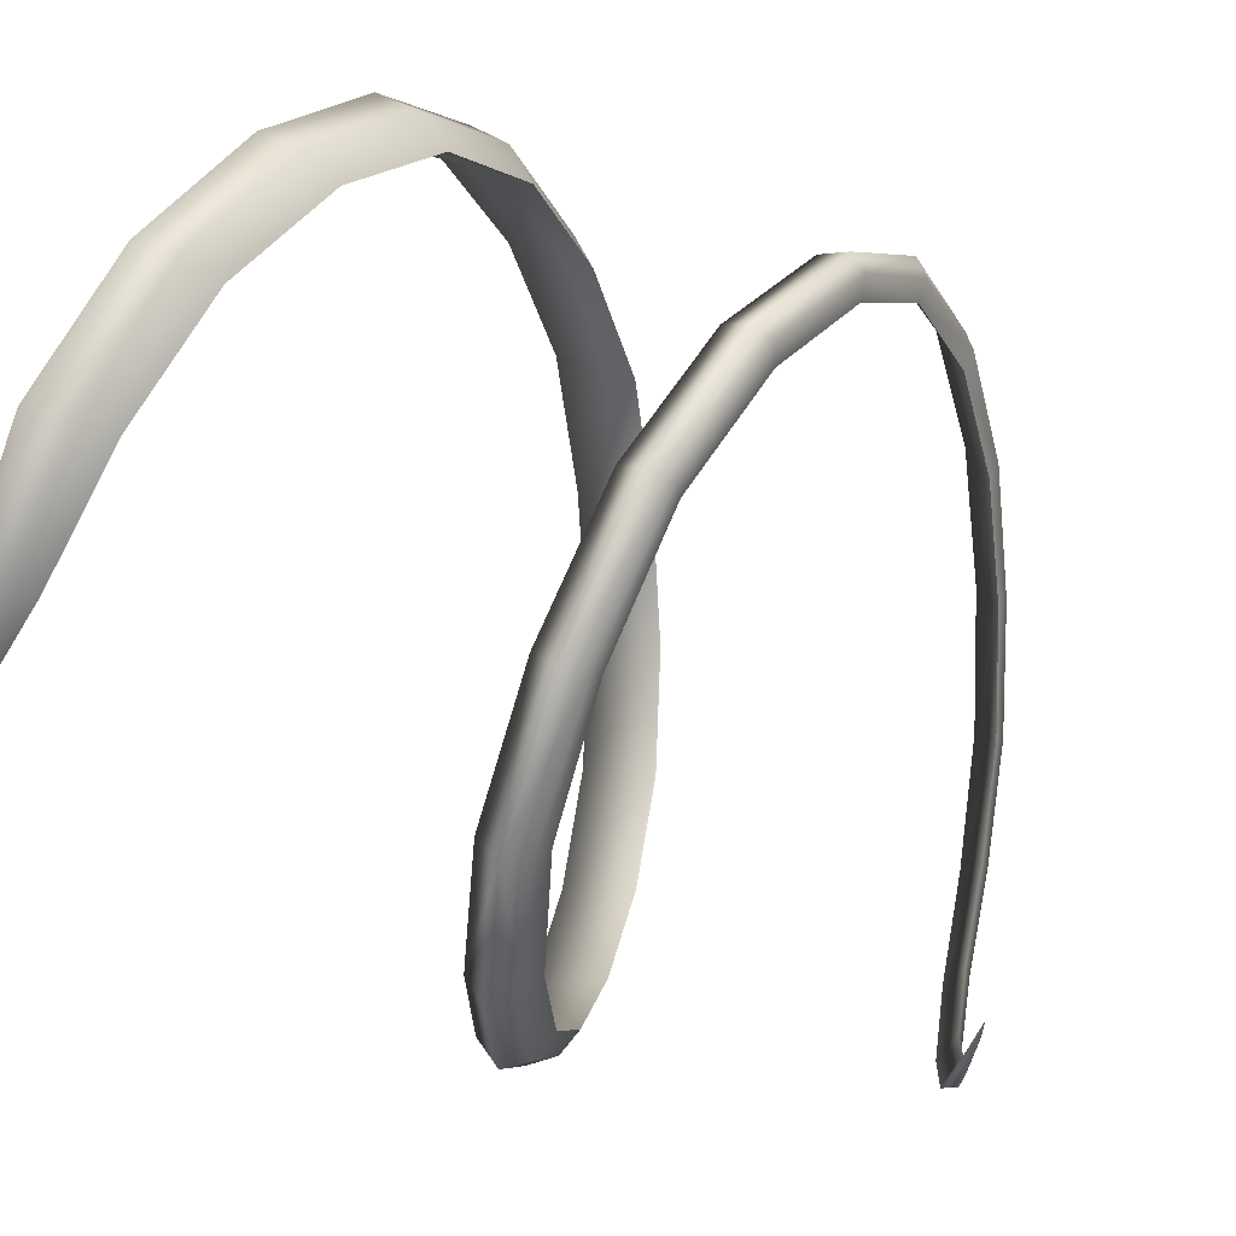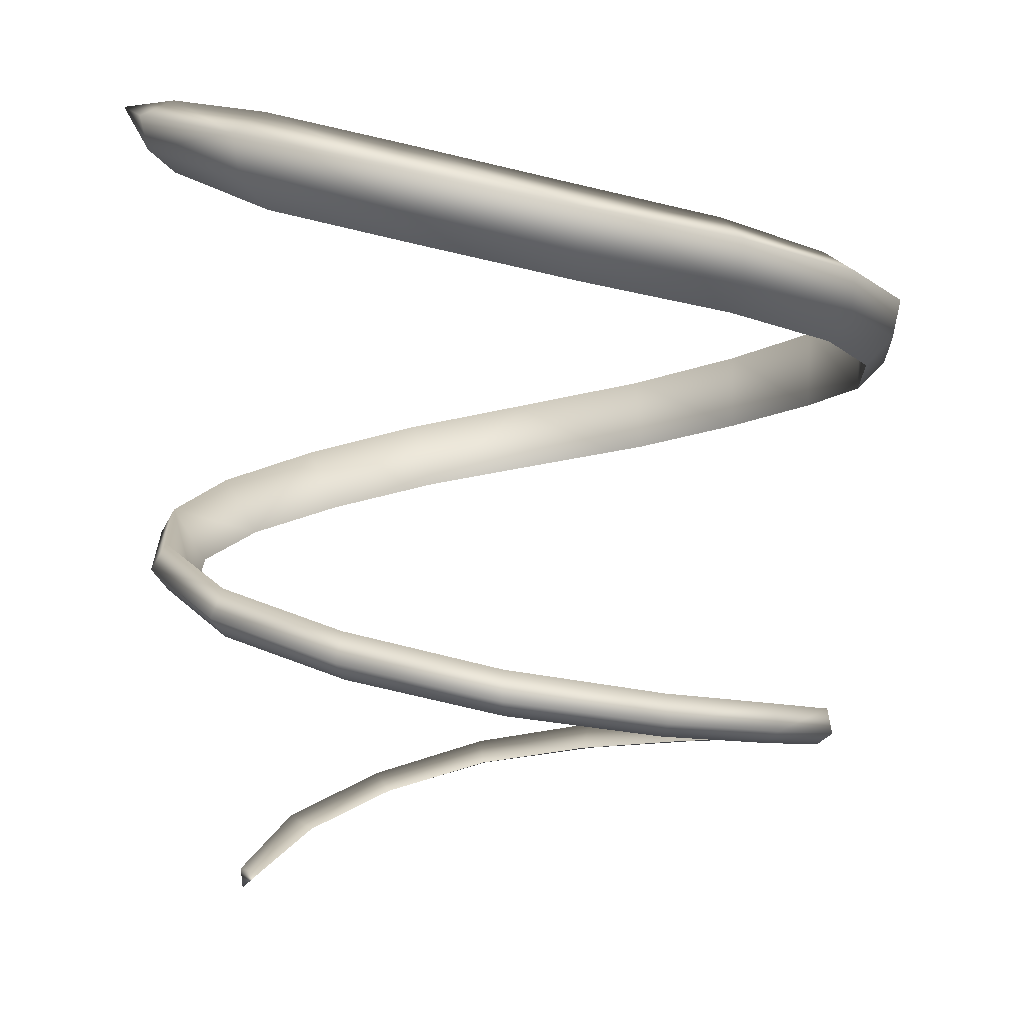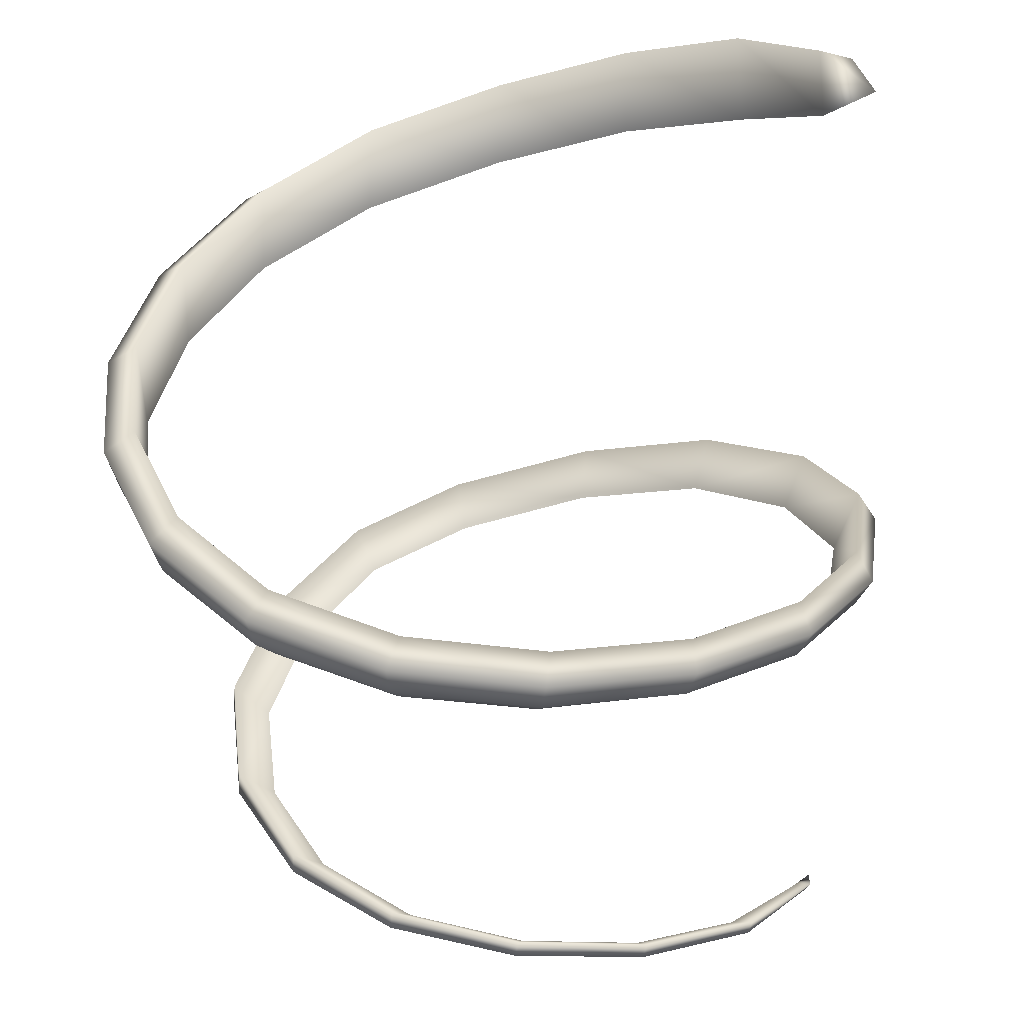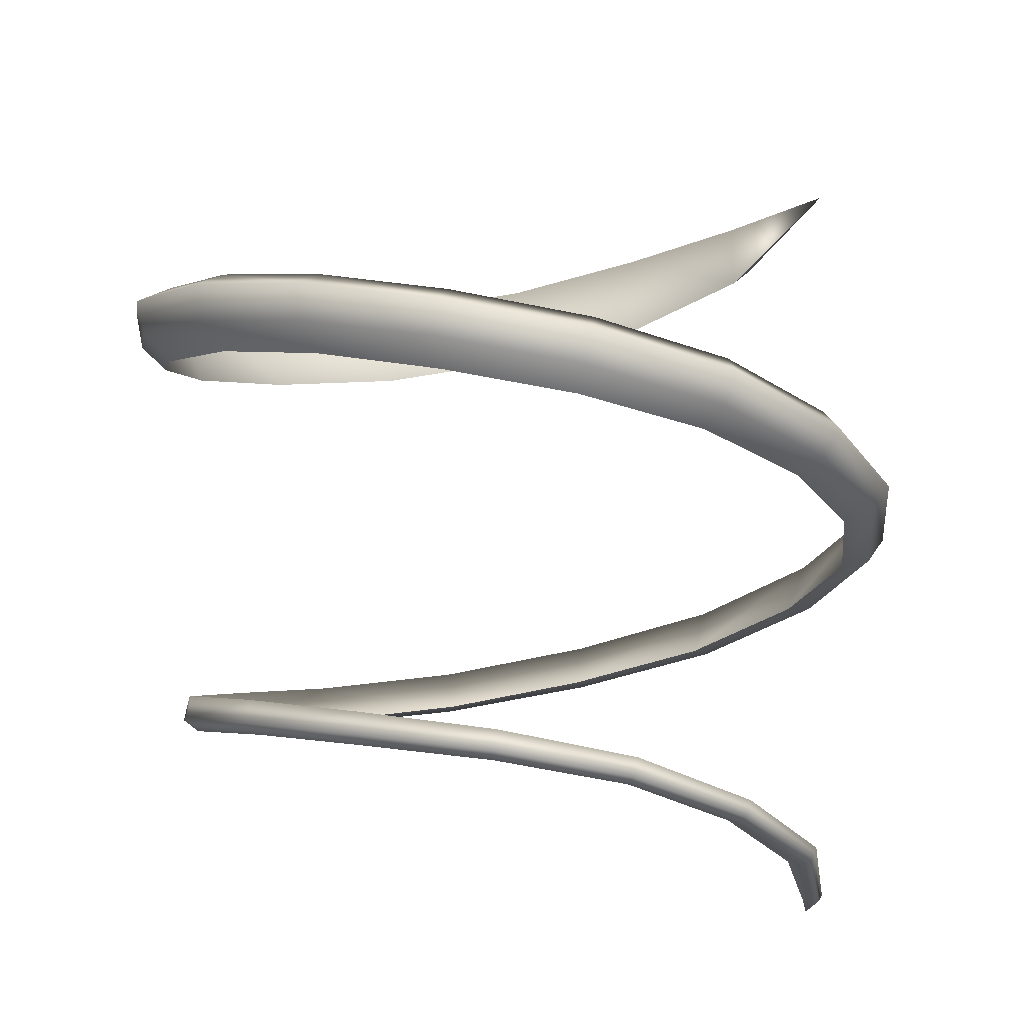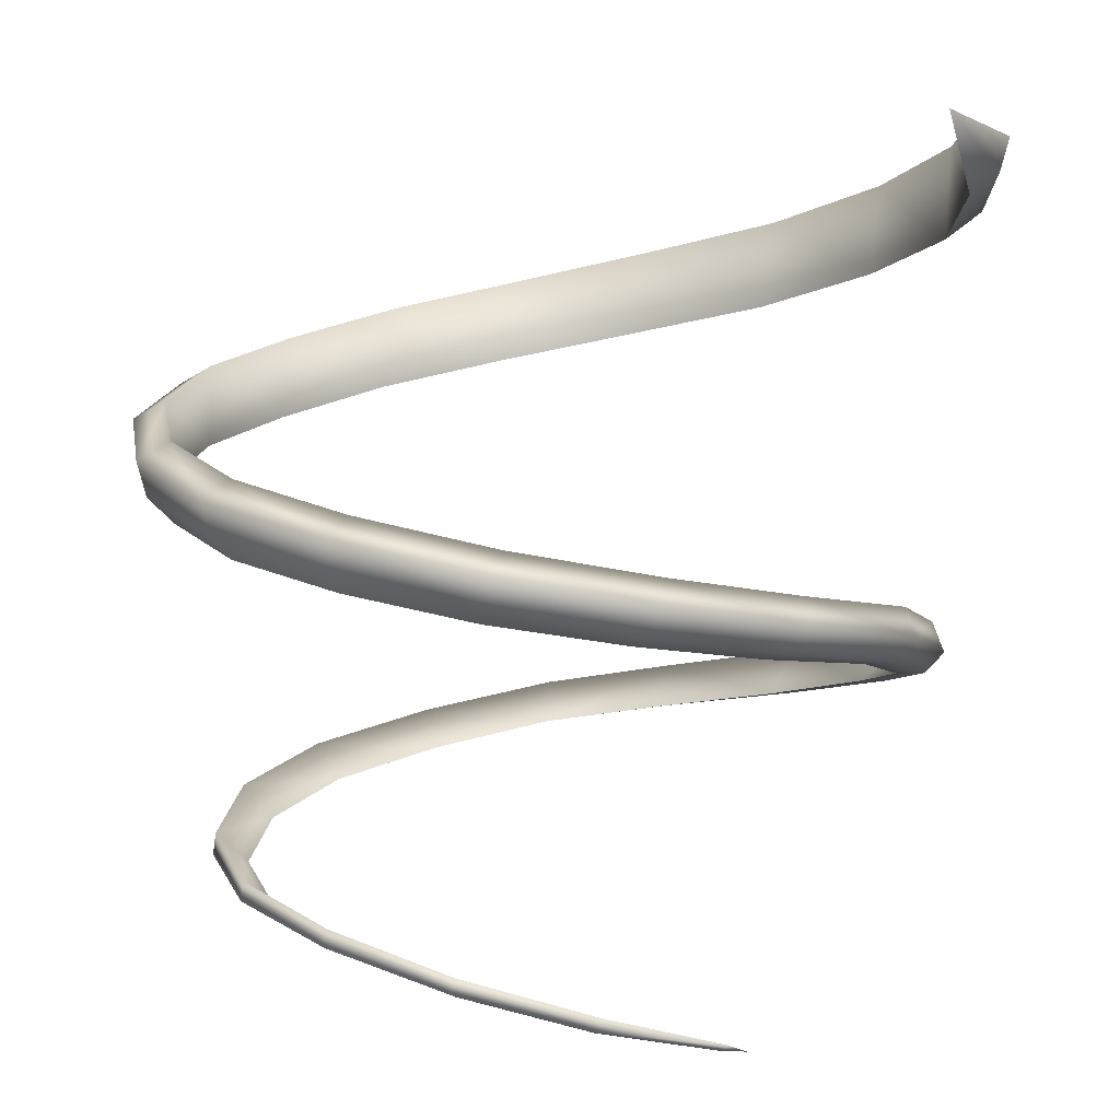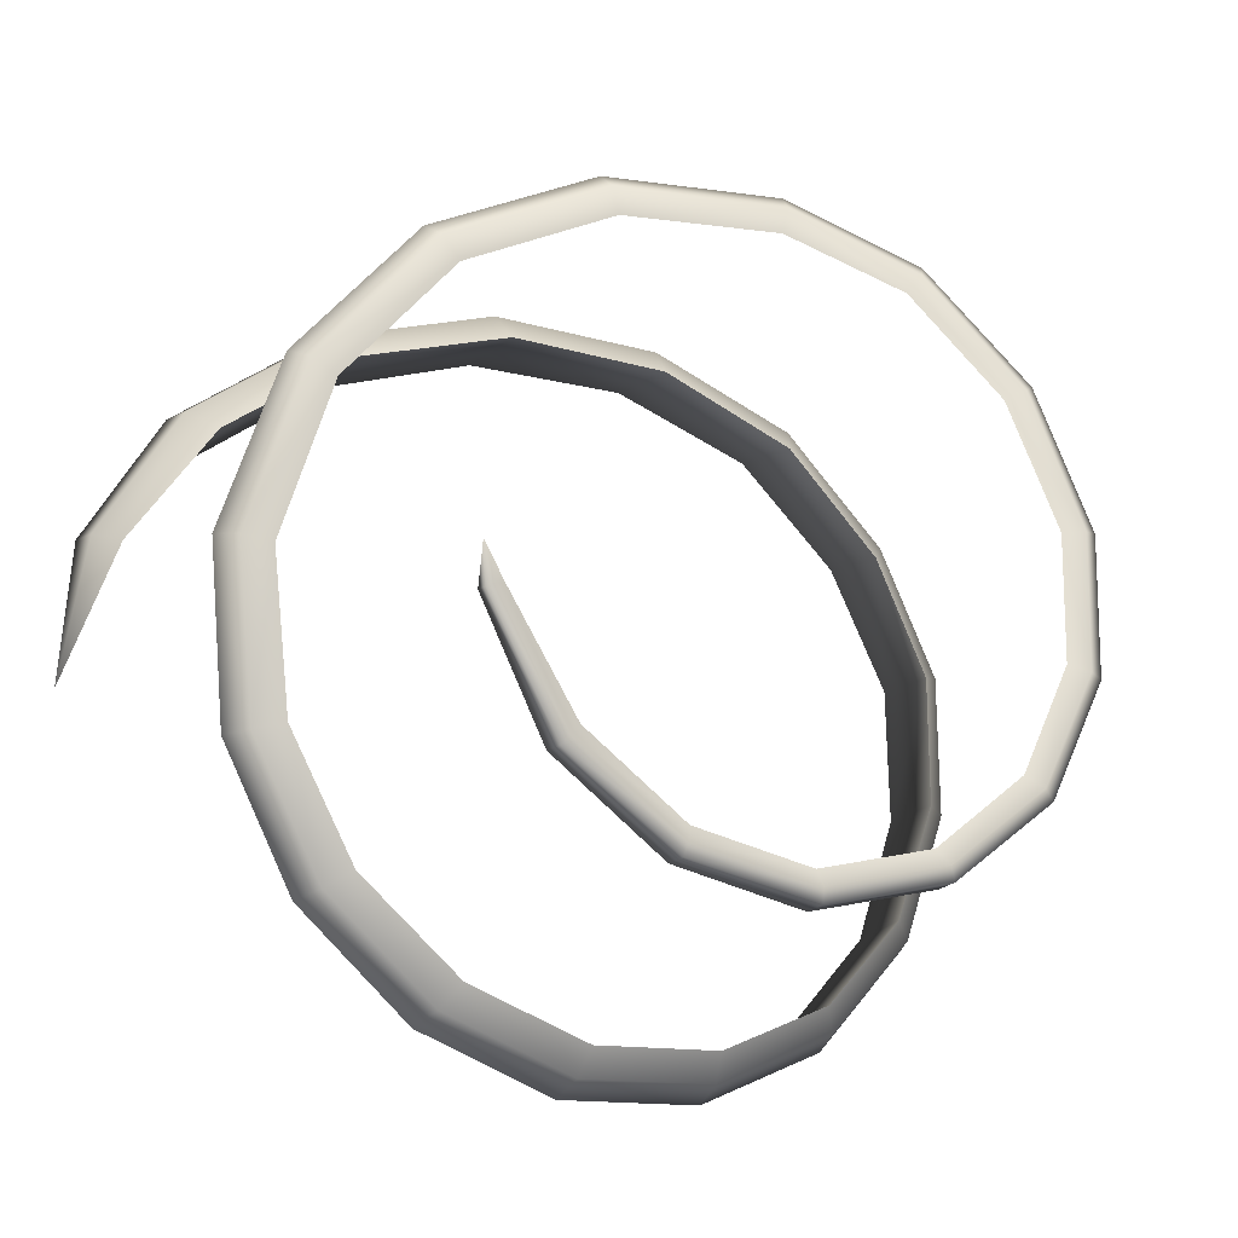
<metadata>
{"format":"obj","ext":"obj","renderer":"f3d","projection":"perspective","resolution":1024,"background":"white","views":[{"elev":31.1,"azim":111.7,"up":"+Y"},{"elev":5.1,"azim":168.8,"up":"+Z"},{"elev":-60.6,"azim":6.3,"up":"+Y"},{"elev":-13.3,"azim":-24.9,"up":"+Z"},{"elev":5.1,"azim":33.4,"up":"+Z"},{"elev":-19.9,"azim":157.5,"up":"+Y"}]}
</metadata>
<code>
g mesh_wrap
v 0.1655 -0.1894 -0.3791
v 0.218 -0.1156 -0.3997
v 0.2113 -0.1153 -0.3979
v 0.1586 -0.182 -0.3759
v 0.2271 -0.09294 -0.4041
v 0.08362 -0.2253 -0.3535
v 0.08548 -0.2355 -0.3561
v -0.004269 -0.2361 -0.333
v -0.00788 -0.2469 -0.3351
v -0.0901 -0.2109 -0.3182
v -0.09916 -0.2206 -0.3201
v -0.1599 -0.1536 -0.3047
v -0.1735 -0.161 -0.3065
v -0.2034 -0.0716 -0.2888
v -0.2202 -0.07492 -0.2902
v -0.2136 0.02386 -0.2732
v -0.2313 0.02659 -0.2747
v 0.2229 -0.1184 -0.3984
v 0.08744 -0.2439 -0.3528
v -0.009235 -0.2562 -0.3308
v 0.1704 -0.1958 -0.3767
v -0.1043 -0.2291 -0.3147
v -0.1825 -0.1667 -0.2998
v -0.2315 -0.07629 -0.2826
v -0.243 0.02998 -0.2661
v -0.1852 0.1182 -0.2575
v -0.2011 0.1271 -0.2592
v -0.1256 0.1918 -0.24
v -0.136 0.2059 -0.242
v -0.04642 0.2445 -0.2274
v -0.04253 0.2263 -0.2257
v 0.06568 0.2276 -0.2068
v 0.07037 0.2466 -0.2083
v 0.1665 0.1853 -0.1846
v 0.1788 0.2017 -0.1856
v 0.2571 0.1119 -0.1642
v 0.239 0.1011 -0.1646
v 0.2916 -0.004977 -0.1417
v 0.2698 -0.007979 -0.1441
v 0.275 -0.1244 -0.1254
v 0.2534 -0.119 -0.1307
v -0.211 0.135 -0.2497
v -0.1421 0.2171 -0.2316
v -0.04783 0.2576 -0.216
v 0.07434 0.2595 -0.1957
v 0.2686 0.1199 -0.1491
v 0.1873 0.2127 -0.1718
v 0.305 -0.0007623 -0.1252
v 0.2888 -0.1248 -0.1073
v -0.04636 0.2525 -0.1946
v 0.07252 0.2535 -0.1737
v -0.2072 0.1338 -0.2302
v -0.1389 0.2139 -0.211
v -0.2396 0.03049 -0.2476
v -0.2289 -0.0751 -0.2651
v -0.1801 -0.1664 -0.2836
v -0.1013 -0.23 -0.2998
v -0.005694 -0.2575 -0.3172
v 0.09132 -0.245 -0.3407
v 0.1748 -0.1964 -0.3662
v 0.2262 -0.119 -0.3939
v 0.2271 -0.09294 -0.4041
v 0.2113 -0.1153 -0.3979
v 0.1586 -0.182 -0.3759
v 0.2271 -0.09294 -0.4041
v 0.08362 -0.2253 -0.3535
v -0.004269 -0.2361 -0.333
v -0.0901 -0.2109 -0.3182
v -0.1599 -0.1536 -0.3047
v -0.2034 -0.0716 -0.2888
v -0.2136 0.02386 -0.2732
v -0.1852 0.1182 -0.2575
v -0.1256 0.1918 -0.24
v -0.04253 0.2263 -0.2257
v 0.06568 0.2276 -0.2068
v 0.1665 0.1853 -0.1846
v 0.1814 0.2075 -0.1495
v 0.259 0.1192 -0.1271
v 0.2935 0.005381 -0.1042
v 0.2792 -0.1119 -0.08775
v 0.239 0.1011 -0.1646
v 0.2698 -0.007979 -0.1441
v 0.2534 -0.119 -0.1307
v 0.2281 -0.203 -0.07099
v 0.2341 -0.2198 -0.0893
v 0.2216 -0.2153 -0.1088
v 0.1481 -0.2879 -0.06963
v 0.1386 -0.28 -0.09071
v 0.2029 -0.2036 -0.1169
v 0.1258 -0.2633 -0.1017
v 0.03792 -0.3109 -0.07057
v 0.03285 -0.2917 -0.0843
v -0.06702 -0.3027 -0.05136
v -0.06381 -0.2842 -0.06767
v -0.1622 -0.2573 -0.03059
v -0.1511 -0.2425 -0.04922
v -0.2173 -0.1723 -0.02703
v -0.234 -0.1807 -0.006832
v -0.2569 -0.07927 -0.005045
v -0.2764 -0.07952 0.01617
v -0.2665 0.02266 0.01345
v -0.2858 0.03164 0.03535
v 0.04333 -0.3207 -0.04789
v -0.06583 -0.3122 -0.02728
v -0.1647 -0.2647 -0.005238
v -0.2391 -0.1845 0.01949
v -0.2823 -0.07948 0.04323
v -0.291 0.03578 0.06322
v -0.2401 0.1201 0.03564
v -0.2554 0.1376 0.05768
v -0.1814 0.2063 0.05662
v -0.1906 0.2292 0.07841
v -0.09004 0.2625 0.07852
v -0.09169 0.2879 0.1002
v 0.02407 0.2801 0.1008
v 0.0306 0.3054 0.1221
v 0.1359 0.2558 0.1266
v 0.1502 0.2785 0.1475
v 0.2304 0.1928 0.1511
v 0.2518 0.2105 0.1719
v 0.2901 0.1075 0.1805
v 0.3099 0.1147 0.1964
v 0.3216 0.007348 0.2342
v -0.2584 0.1451 0.0863
v -0.191 0.2383 0.1078
v -0.08936 0.2969 0.1304
v 0.03497 0.3134 0.1529
v 0.1557 0.2849 0.179
v 0.2577 0.2157 0.2038
v 0.3158 0.118 0.221
v -0.07961 0.2709 0.1456
v 0.03332 0.2843 0.1689
v -0.1726 0.218 0.1221
v -0.2348 0.1323 0.09996
v -0.2649 0.03149 0.07633
v -0.2566 -0.07505 0.05632
v -0.2169 -0.1726 0.03267
v -0.1477 -0.2482 0.008296
v -0.05483 -0.2928 -0.01275
v 0.04799 -0.3003 -0.03222
v 0.1471 -0.2686 -0.05261
v -0.2569 -0.07927 -0.005045
v -0.2173 -0.1723 -0.02703
v -0.2665 0.02266 0.01345
v 0.2029 -0.2036 -0.1169
v 0.1258 -0.2633 -0.1017
v 0.03285 -0.2917 -0.0843
v -0.06381 -0.2842 -0.06767
v -0.2401 0.1201 0.03564
v -0.1814 0.2063 0.05662
v -0.09004 0.2625 0.07852
v 0.02407 0.2801 0.1008
v 0.1359 0.2558 0.1266
v 0.1419 0.2578 0.1951
v 0.2323 0.1956 0.2197
v 0.2906 0.1115 0.2326
v 0.2304 0.1928 0.1511
v 0.2901 0.1075 0.1805
v 0.3216 0.007348 0.2342
v -0.1511 -0.2425 -0.04922
g mesh_wrap_0
f 3 2 1
f 1 4 3
f 2 3 5
f 6 4 1
f 1 7 6
f 8 6 7
f 9 8 7
f 10 8 9
f 9 11 10
f 12 10 11
f 11 13 12
f 14 12 13
f 13 15 14
f 16 14 15
f 15 17 16
f 18 2 5
f 9 7 19
f 19 20 9
f 11 9 20
f 21 19 7
f 18 21 1
f 7 1 21
f 1 2 18
f 13 11 22
f 20 22 11
f 22 23 13
f 15 13 23
f 17 15 24
f 23 24 15
f 24 25 17
f 26 16 17
f 17 27 26
f 27 17 25
f 28 26 27
f 27 29 28
f 29 30 28
f 28 30 31
f 31 30 32
f 33 32 30
f 34 32 33
f 33 35 34
f 34 35 36
f 36 37 34
f 37 36 38
f 37 38 39
f 39 38 40
f 40 41 39
f 29 27 42
f 42 43 29
f 30 29 43
f 33 30 44
f 43 44 30
f 44 45 33
f 35 33 45
f 46 36 35
f 35 47 46
f 45 47 35
f 40 38 48
f 48 36 46
f 48 38 36
f 48 49 40
f 45 44 50
f 51 45 50
f 47 45 51
f 43 42 52
f 53 43 52
f 44 43 53
f 53 50 44
f 54 52 42
f 42 25 54
f 25 42 27
f 54 25 55
f 25 24 55
f 56 55 24
f 24 23 56
f 56 23 57
f 23 22 57
f 57 22 20
f 20 58 57
f 58 20 19
f 19 59 58
f 59 19 21
f 21 60 59
f 60 21 61
f 18 61 21
f 61 18 62
f 60 61 63
f 63 64 60
f 59 60 64
f 63 61 65
f 58 59 66
f 64 66 59
f 66 67 58
f 58 67 68
f 68 57 58
f 57 68 69
f 57 69 56
f 70 56 69
f 56 70 55
f 70 71 55
f 55 71 54
f 54 71 72
f 72 52 54
f 52 72 73
f 73 53 52
f 50 53 73
f 73 74 50
f 75 50 74
f 50 75 51
f 76 51 75
f 51 76 77
f 51 77 47
f 47 77 46
f 78 46 77
f 78 77 76
f 48 46 78
f 78 79 48
f 48 79 80
f 80 49 48
f 76 81 78
f 79 78 81
f 80 79 82
f 81 82 79
f 82 83 80
f 84 49 80
f 84 85 49
f 49 85 86
f 87 86 85
f 87 88 86
f 89 86 88
f 88 90 89
f 41 86 89
f 86 41 40
f 86 40 49
f 91 90 88
f 91 92 90
f 92 91 93
f 93 94 92
f 94 93 95
f 94 95 96
f 97 96 95
f 95 98 97
f 99 97 98
f 98 100 99
f 101 99 100
f 102 101 100
f 93 91 103
f 103 104 93
f 95 93 104
f 103 91 88
f 88 87 103
f 98 95 105
f 104 105 95
f 105 106 98
f 100 98 106
f 102 100 107
f 106 107 100
f 107 108 102
f 109 101 102
f 102 110 109
f 110 102 108
f 111 109 110
f 110 112 111
f 113 111 112
f 112 114 113
f 113 114 115
f 116 115 114
f 117 115 116
f 116 118 117
f 117 118 119
f 120 119 118
f 121 119 120
f 120 122 121
f 121 122 123
f 112 110 124
f 124 125 112
f 114 112 125
f 108 124 110
f 116 114 126
f 125 126 114
f 126 127 116
f 118 116 127
f 120 118 128
f 127 128 118
f 128 129 120
f 122 120 129
f 130 123 122
f 129 130 122
f 126 131 127
f 131 132 127
f 133 125 124
f 126 125 133
f 133 131 126
f 124 134 133
f 108 134 124
f 108 135 134
f 135 108 107
f 107 136 135
f 106 136 107
f 136 106 137
f 137 106 105
f 105 138 137
f 138 105 104
f 138 104 139
f 139 104 103
f 103 140 139
f 87 140 103
f 87 141 140
f 141 87 85
f 85 84 141
f 137 142 136
f 142 137 143
f 138 143 137
f 136 142 144
f 144 135 136
f 141 84 145
f 145 146 141
f 140 141 146
f 80 145 84
f 145 80 83
f 139 140 147
f 146 147 140
f 147 148 139
f 135 144 149
f 149 134 135
f 149 150 134
f 134 150 133
f 151 133 150
f 133 151 131
f 152 131 151
f 131 152 132
f 153 132 152
f 132 153 154
f 154 127 132
f 127 154 128
f 128 154 155
f 155 129 128
f 129 155 156
f 156 130 129
f 123 130 156
f 157 154 153
f 154 157 155
f 158 155 157
f 155 158 156
f 158 159 156
f 143 138 160
f 139 160 138
f 160 139 148

</code>
